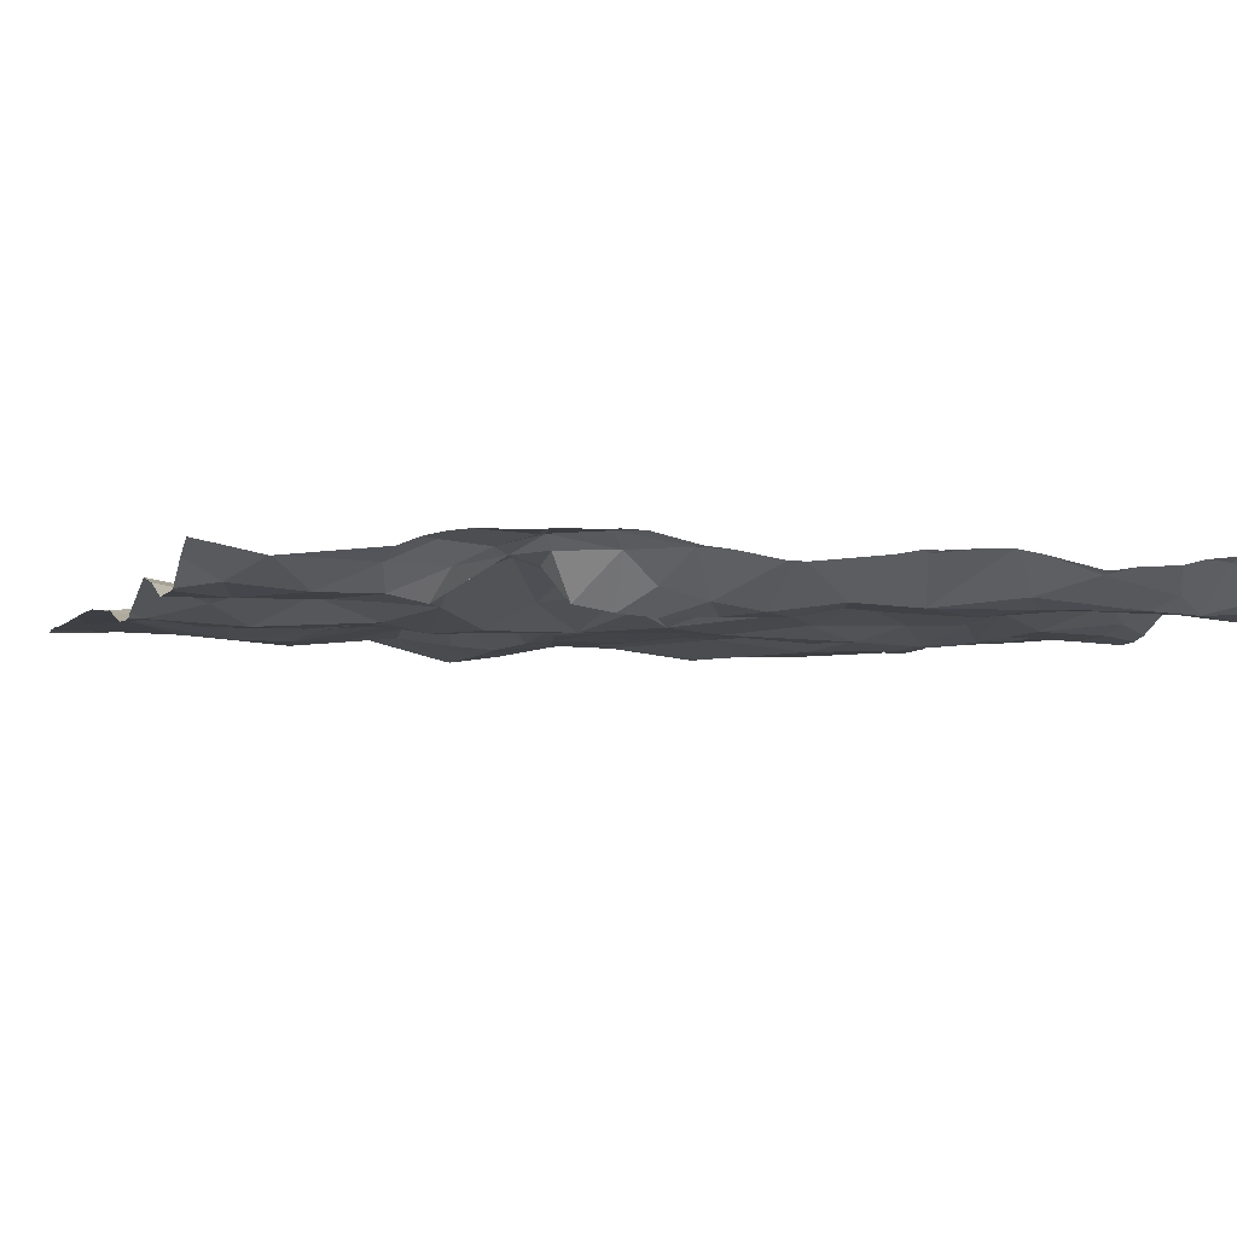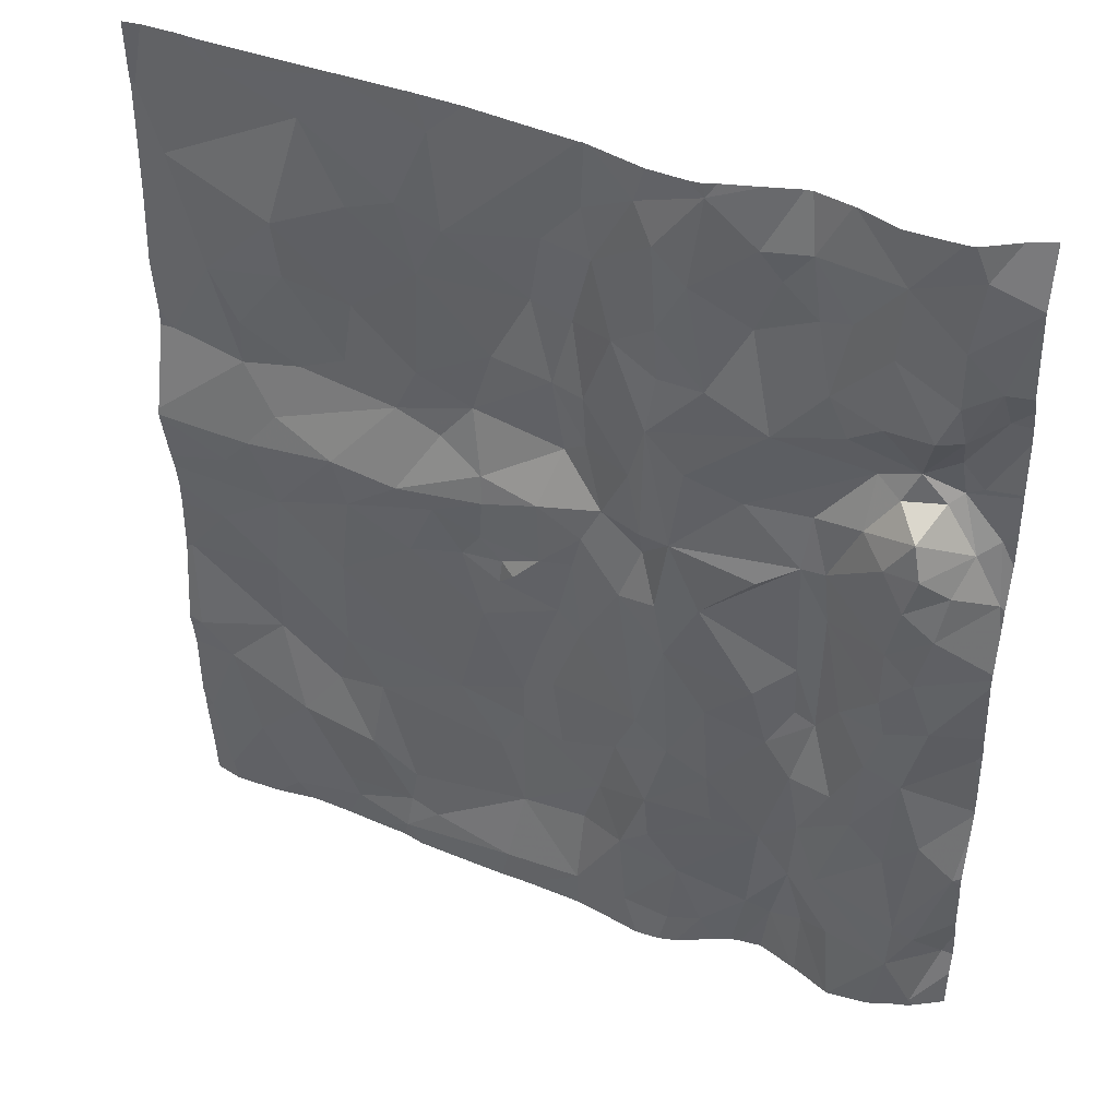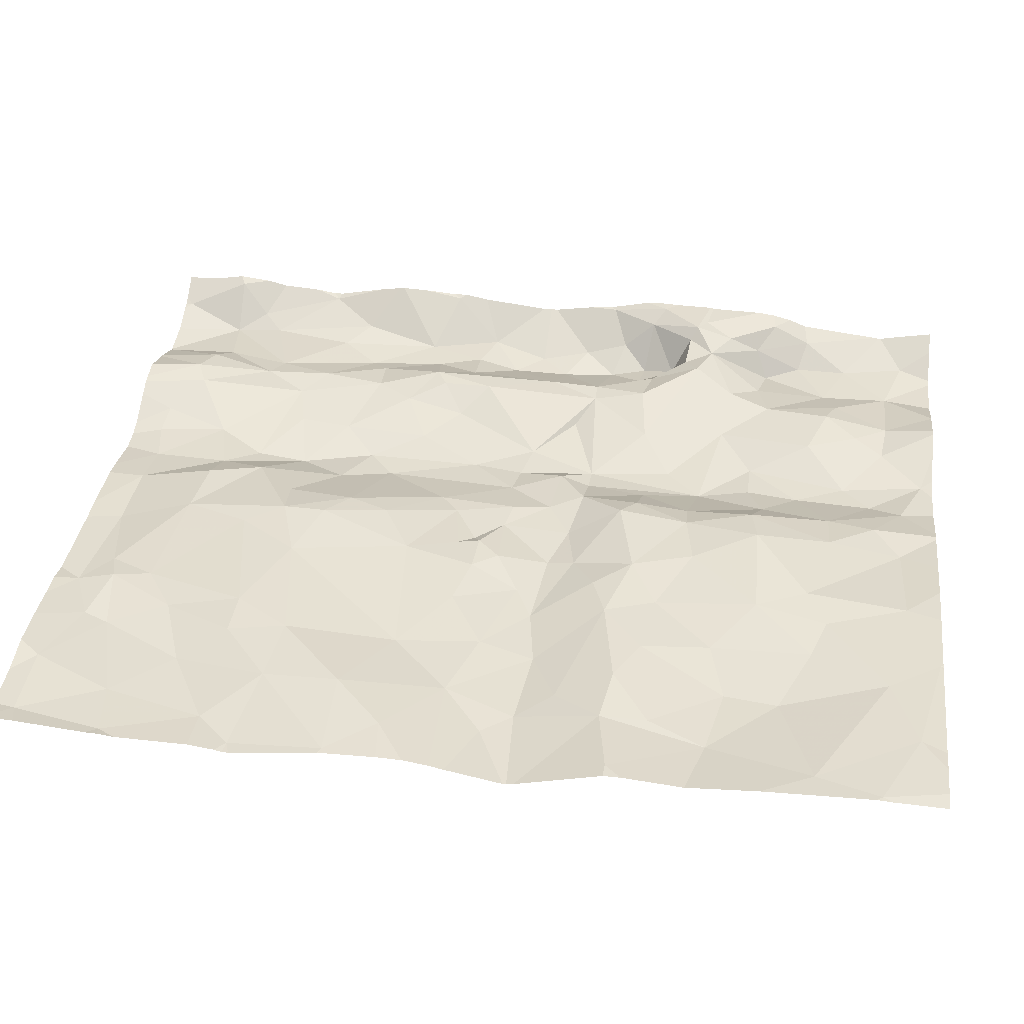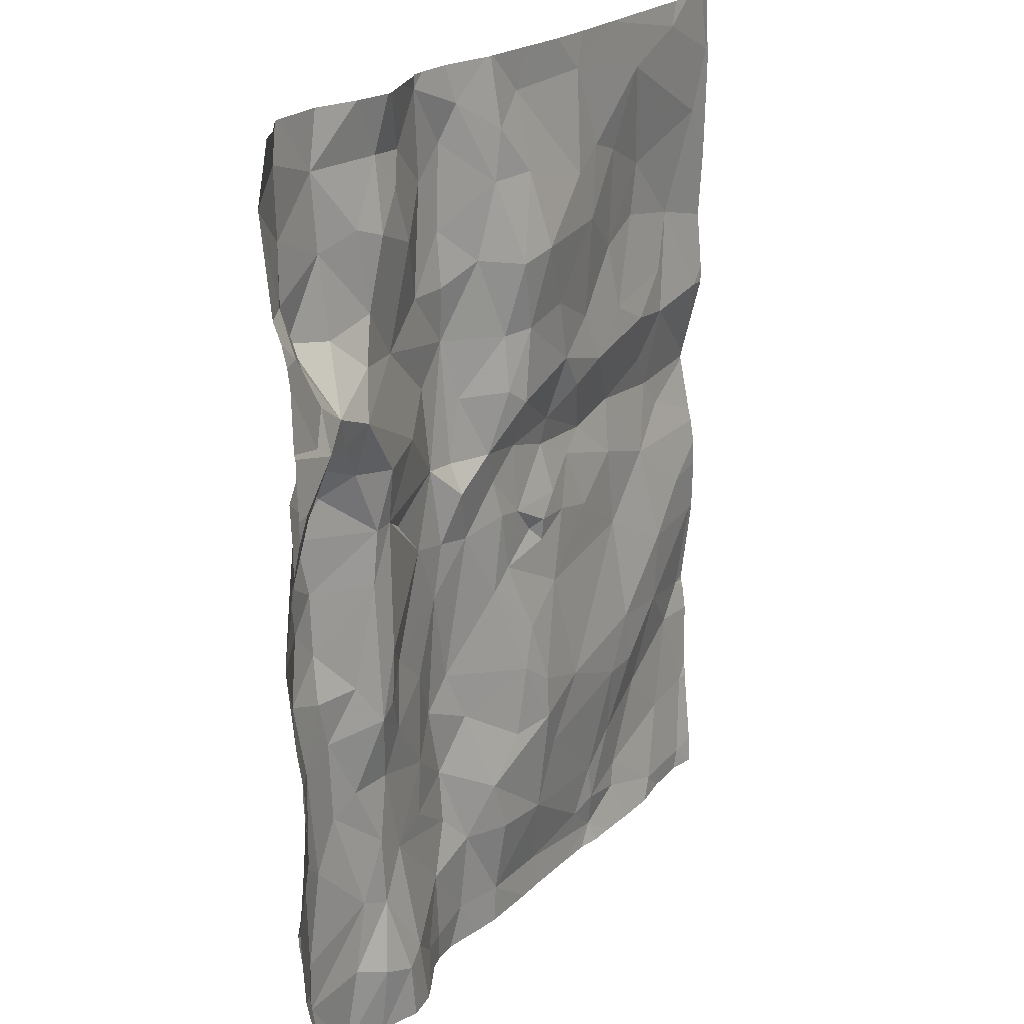
<metadata>
{"format":"obj","ext":"obj","renderer":"f3d","projection":"perspective","resolution":1024,"background":"white","views":[{"elev":-5.0,"azim":-108.8,"up":"+Z"},{"elev":41.9,"azim":-156.2,"up":"+Y"},{"elev":36.8,"azim":97.4,"up":"+Z"},{"elev":21.6,"azim":-60.2,"up":"+Y"}]}
</metadata>
<code>
v -29.5 -36.17 -0.05905
v -29.68 -35.78 -0.07321
v -29.84 -35.89 -0.2102
v -30.39 -38.97 0.05926
v -30.25 -38.77 -0.1016
v -30.38 -35.74 0.09436
v -30.27 -35.82 0.02083
v -30.16 -35.49 0.09646
v -29.25 -38.29 -0.1136
v -28.59 -38.47 -0.2177
v -28.96 -38.23 -0.1576
v -28.92 -39.19 -0.1214
v -28.77 -38.76 -0.1636
v -29.18 -39 -0.02842
v -27.88 -35.42 5.044e-05
v -27.98 -35 0.02609
v -28.08 -35.42 -0.05873
v -27.5 -36.3 -0.1388
v -27.84 -36.2 -0.1391
v -27.84 -36.63 -0.1108
v -26.01 -35.53 -0.08235
v -26.34 -35.76 -0.03427
v -25.99 -35.81 -0.06743
v -29.32 -34.1 -0.1386
v -29.05 -34.12 -0.1726
v -28.27 -34.93 -0.1334
v -25.85 -35.17 -0.1193
v -26.33 -35.09 -0.1307
v -25.73 -37.1 -0.03497
v -26.17 -36.77 -0.1087
v -25.86 -36.52 -0.1531
v -26.57 -36.28 -0.1686
v -26.2 -36.11 -0.1235
v -26.94 -35.87 -0.02617
v -26.64 -35.62 -0.04657
v -30.43 -36.12 0.02932
v -26.07 -39.27 -0.03362
v -26.56 -39.13 -0.08577
v -30.41 -38.24 -0.02948
v -30.21 -37.96 -0.1294
v -29.7 -35.46 0.03261
v -29.39 -35.83 -0.01779
v -29.03 -35.78 -0.1157
v -25.51 -38.74 -0.07759
v -25.73 -38.18 -0.1087
v -26.99 -34.49 -0.03933
v -26.71 -34.57 -0.06524
v -26.45 -34.1 -0.04258
v -26.67 -38.61 -0.06161
v -26.96 -38.8 -0.05325
v -26.92 -39.04 -0.0524
v -25.98 -33.92 -0.03377
v -26.69 -33.79 -0.0546
v -27.08 -35.56 -0.05351
v -27.09 -34.93 -0.009287
v -27.25 -34.61 -0.01297
v -27.73 -34.95 0.05689
v -25.62 -34.53 -0.04915
v -27.83 -34.48 -0.034
v -25.54 -35.74 -0.03421
v -28.13 -34.49 -0.09
v -28.07 -34.19 -0.0889
v -28.4 -33.99 -0.1923
v -27.62 -39.19 -0.121
v -26.89 -39.26 -0.08589
v -27.11 -39.09 -0.07612
v -27.18 -36.46 -0.1256
v -26.98 -36.35 -0.1604
v -27.49 -36.12 -0.1061
v -27.46 -36.62 -0.07176
v -27.59 -36.76 -0.06391
v -27.34 -36.77 -0.06934
v -27.58 -36.9 -0.0813
v -28.39 -38.67 -0.1616
v -28.11 -38.69 -0.04447
v -28.21 -38.36 -0.06182
v -27.89 -37.66 -0.01716
v -28.5 -37.51 -0.2415
v -28.36 -37.84 -0.1886
v -30.27 -39.36 -0.07401
v -26.51 -37.82 -0.0153
v -26.06 -37.87 -0.02942
v -26.05 -37.4 -0.01184
v -29.66 -37.08 -0.1197
v -29.51 -37.33 -0.0362
v -29.53 -36.49 -0.06596
v -25.53 -37.97 -0.1189
v -28.84 -36.55 -0.2073
v -29.36 -36.17 -0.06801
v -29.38 -36.94 -0.04216
v -29.72 -38.92 -0.1296
v -29.53 -38.99 -0.03584
v -29.44 -38.57 -0.08905
v -30 -35.66 -0.2122
v -30.05 -35.86 -0.2531
v -29.33 -39.06 0.00357
v -27.96 -38.1 -0.03915
v -29.41 -37.74 -0.1013
v -29.47 -38.14 -0.09437
v -28.73 -35.59 -0.239
v -28.51 -35.37 -0.2447
v -29.17 -35.25 -0.1674
v -28.54 -34.7 -0.2395
v -25.49 -37.39 -0.05061
v -27.4 -35.74 -0.01045
v -28.82 -35.03 -0.2206
v -28.71 -34.38 -0.2511
v -29.79 -34.54 -0.2047
v -29.54 -34.45 -0.1196
v -29.82 -34.09 -0.2153
v -26.72 -35.2 -0.08433
v -30.09 -35.53 0.02665
v -26.02 -36.33 -0.1635
v -30.26 -35.42 0.08004
v -30.35 -34.92 0.02903
v -26.28 -34.76 -0.124
v -27.27 -37.94 0.003554
v -26.57 -37.14 -0.1034
v -27.46 -37.22 -0.05507
v -27.67 -38.07 0.02864
v -30.12 -38.96 -0.1834
v -29.62 -38.5 -0.1283
v -30.13 -38.65 -0.1702
v -29.16 -37.11 -0.148
v -29.39 -37.26 -0.04699
v -29.25 -37.5 -0.1058
v -29.94 -35.37 0.01539
v -29.55 -35.21 -0.06748
v -29.76 -35.01 -0.1646
v -29.03 -34.64 -0.1183
v -29.16 -34.31 -0.1149
v -30.14 -34.39 -0.2074
v -30.14 -34.73 -0.205
v -28.44 -39.16 -0.1836
v -29.99 -36.1 -0.2653
v -26.22 -38.45 -0.1048
v -26.44 -38.17 -0.01958
v -27.84 -34.01 -0.1222
v -28.52 -34.2 -0.2418
v -28.78 -33.85 -0.2305
v -27.94 -35.86 0.008809
v -28.09 -35.76 -0.02747
v -27.21 -35.97 -0.03709
v -28.55 -35.03 -0.2096
v -27.21 -33.98 -0.05726
v -27.52 -35.36 0.002368
v -27.68 -36.8 -0.1169
v -25.59 -39.27 -0.04487
v -27.96 -36.96 -0.1096
v -27.8 -37.41 -0.02805
v -28.7 -37.68 -0.2435
v -28.65 -36.93 -0.2214
v -28.9 -37.34 -0.1786
v -27.7 -38.73 -0.03127
v -27.54 -38.32 -0.006709
v -30.32 -34.67 -0.08058
v -30.16 -35.04 -0.07166
v -28.35 -36.64 -0.1778
v -28.47 -36.31 -0.1301
v -28.58 -36.61 -0.2109
v -28.48 -36.13 -0.2044
v -28.21 -36.13 -0.1001
v -29.35 -34.52 -0.07642
v -28.93 -37.89 -0.1659
v -28.72 -39.21 -0.1734
v -30.08 -37.45 -0.1862
v -29.81 -37.86 -0.1976
v -30.02 -38.11 -0.1705
v -30.16 -36.3 -0.195
v -30.08 -36.62 -0.2286
v -29.91 -36.81 -0.2344
v -29.95 -37.08 -0.1861
v -29.45 -34.93 -0.11
v -30.19 -33.98 -0.181
v -29.91 -36.44 -0.2434
v -29.67 -37.75 -0.1394
v -29.14 -36.29 -0.1538
v -28.66 -36.12 -0.2311
v -28.58 -38.14 -0.248
v -28.11 -36.35 -0.1316
v -30.14 -35.24 0.02986
v -28.1 -39.17 -0.1249
v -29.85 -37.37 -0.1905
v -30.43 -37.3 0.04046
v -27.68 -37.81 0.01973
v -28.11 -37.08 -0.1209
v -30.04 -34.96 -0.2367
v -29.85 -35.55 -0.02291
v -25.48 -34.15 -0.02978
v -28.04 -36.59 -0.1048
v -28.4 -35.74 -0.1911
v -26.5 -38.97 -0.1017
v -25.88 -38.79 -0.09244
v -26.73 -38.16 -0.004918
v -30.2 -36.99 -0.1813
v -26.63 -36.62 -0.1122
v -27.01 -36.85 -0.08256
v -30.2 -36.02 -0.1349
v -30.22 -39.41 -0.08584
v -30.26 -39.41 -0.07796
v -27.22 -39.41 -0.09407
v -28.11 -39.41 -0.127
v -28.68 -39.41 -0.1974
v -25.47 -39.41 -0.01001
v -28.53 -39.41 -0.2058
v -29 -39.41 -0.06528
v -26.43 -39.41 -0.02169
v -26.17 -39.41 -0.00996
v -26.84 -39.41 -0.04972
v -25.62 -39.41 -0.049
v -25.93 -39.41 -0.04184
v -29.77 -39.41 -0.177
v -29.78 -39.41 -0.1801
v -30.31 -39.41 -0.0503
v -29.53 -39.41 -0.07986
v -29.28 -39.41 0.003456
v -26.67 -39.41 -0.04083
v -27.75 -39.41 -0.1106
v -28.25 -39.41 -0.1505
v -29.52 -39.41 -0.07638
v -29.79 -39.41 -0.1815
v -27.57 -39.41 -0.1095
v -29.15 -39.41 -0.01244
v -26.99 -39.41 -0.08236
v -30.04 -39.41 -0.1549
v -28.79 -39.41 -0.1706
v -29.1 -39.41 -0.02288
v -30.46 -34.93 0.05431
v -30.46 -36.66 -0.02347
v -30.46 -37.26 0.05552
v -30.46 -36.3 0.01965
v -30.46 -37.74 0.07738
v -30.46 -34.17 -0.08201
v -30.46 -35.65 0.08998
v -30.46 -37.9 0.0544
v -30.46 -37.77 0.07462
v -30.46 -38.41 0.01147
v -30.46 -39 0.08593
v -30.46 -36.15 0.03318
v -30.46 -34.81 0.02505
v -30.46 -36.57 -0.02246
v -30.46 -35.75 0.0957
v -30.46 -37.11 0.0257
v -30.46 -33.92 -0.04423
v -30.46 -36.61 -0.02129
v -30.46 -39.41 0.04443
v -30.46 -38.22 -0.009369
v -30.46 -38.66 0.02876
v -30.46 -38.79 0.0622
v -30.46 -38.28 -0.009997
v -30.46 -34.7 -0.02231
v -30.46 -34.13 -0.08527
v -30.46 -39.4 0.04491
v -30.46 -39.16 0.05787
v -30.46 -37.58 0.07185
v -30.46 -34.14 -0.08548
v -30.46 -35.39 0.07779
v -30.46 -35.41 0.08492
v -30.46 -35.04 0.06971
v -30.46 -35.88 0.09209
v -30.46 -37.35 0.05389
v -30.45 -33.77 -0.02
v -26.71 -33.77 -0.05508
v -29.76 -33.77 -0.2142
v -28.14 -33.77 -0.144
v -28.08 -33.77 -0.1358
v -28.46 -33.77 -0.2227
v -28.77 -33.77 -0.2305
v -25.56 -33.77 -0.03412
v -28.83 -33.77 -0.2033
v -30.45 -33.77 -0.01843
v -29.05 -33.77 -0.1387
v -27.43 -33.77 -0.07137
v -29.49 -33.77 -0.123
v -30.12 -33.77 -0.2091
v -30.31 -33.77 -0.08469
v -29.23 -33.77 -0.08265
v -26.66 -33.77 -0.05566
v -26.69 -33.77 -0.05708
v -29.5 -33.77 -0.1247
v -29.27 -33.77 -0.07825
v -27.15 -33.77 -0.06054
v -28.11 -33.77 -0.1342
v -28.69 -33.77 -0.2349
v -30.07 -33.77 -0.2155
v -25.76 -33.77 -0.03476
v -30.46 -33.77 -0.01767
v -25.91 -33.77 -0.0464
v -27.74 -33.77 -0.1025
v -25.45 -36.91 -0.05112
v -25.45 -36.3 -0.169
v -25.45 -36.32 -0.1678
v -25.45 -34.09 -0.03548
v -25.45 -34.18 -0.02825
v -25.45 -39.39 -0.006585
v -25.45 -34.53 -0.03552
v -25.45 -36.26 -0.1611
v -25.45 -37.36 -0.05168
v -25.45 -38.03 -0.1029
v -25.45 -37.41 -0.05383
v -25.45 -39.41 -0.005838
v -25.45 -36.76 -0.07579
v -25.45 -36.67 -0.09709
v -25.45 -37.94 -0.1169
v -25.45 -34.16 -0.02979
v -25.45 -35.74 -0.03274
v -25.45 -38.73 -0.059
v -25.45 -38.8 -0.05642
v -25.45 -34.84 -0.04286
v -25.45 -35.64 -0.03385
v -25.45 -37.98 -0.1158
v -25.45 -35.27 -0.06746
v -25.45 -39.23 -0.01473
v -25.45 -37.06 -0.04617
v -25.45 -38.63 -0.07306
v -25.45 -33.77 -0.04724
v -25.45 -38.19 -0.08041
v -25.45 -34.12 -0.03315
v -25.45 -36.1 -0.123
v -25.45 -37.4 -0.05384
g obj_0
f 6 234 242
f 6 8 258
f 6 7 8
f 6 260 36
f 7 6 36
f 258 234 6
f 260 6 242
f 114 257 8
f 114 8 181
f 7 112 8
f 127 181 8
f 112 127 8
f 257 258 8
f 198 7 36
f 112 7 94
f 198 95 7
f 94 7 95
f 260 239 36
f 36 239 231
f 169 198 36
f 241 169 36
f 241 36 231
f 114 115 228
f 181 115 114
f 257 114 259
f 228 259 114
f 115 181 157
f 181 127 157
f 112 94 188
f 112 188 127
f 157 127 187
f 41 127 188
f 129 187 127
f 41 128 127
f 127 128 129
f 135 198 169
f 198 135 95
f 188 94 2
f 95 3 94
f 3 2 94
f 95 135 3
f 169 241 170
f 169 170 175
f 169 175 135
f 156 251 115
f 157 156 115
f 228 115 240
f 251 240 115
f 157 133 156
f 133 157 187
f 2 41 188
f 108 133 187
f 108 187 129
f 2 42 41
f 41 102 128
f 41 42 43
f 41 43 102
f 173 108 129
f 129 128 173
f 173 128 102
f 135 175 1
f 3 135 1
f 1 2 3
f 42 2 1
f 241 245 170
f 195 170 245
f 195 171 170
f 175 170 171
f 171 86 175
f 86 1 175
f 133 132 156
f 251 156 233
f 233 156 132
f 108 132 133
f 132 108 110
f 108 109 110
f 108 173 109
f 42 89 43
f 89 42 1
f 173 102 163
f 100 102 43
f 130 163 102
f 100 101 102
f 130 102 106
f 101 106 102
f 178 43 89
f 178 100 43
f 163 109 173
f 89 1 86
f 184 195 243
f 195 184 166
f 195 166 172
f 171 195 172
f 243 195 229
f 245 229 195
f 171 172 84
f 86 171 84
f 84 85 86
f 86 90 89
f 86 85 90
f 132 110 174
f 233 132 256
f 256 132 174
f 174 110 285
f 24 274 110
f 110 109 24
f 285 110 264
f 264 110 280
f 274 280 110
f 163 24 109
f 88 89 90
f 178 89 177
f 89 88 177
f 24 163 131
f 131 163 130
f 178 101 100
f 130 107 131
f 107 130 106
f 161 101 178
f 101 144 106
f 191 101 161
f 101 26 144
f 191 17 101
f 26 101 17
f 106 103 107
f 106 144 103
f 177 88 178
f 88 160 178
f 161 178 159
f 160 159 178
f 184 230 261
f 184 261 255
f 166 184 255
f 243 230 184
f 166 232 40
f 183 172 166
f 166 40 168
f 167 183 166
f 167 166 168
f 255 232 166
f 172 183 84
f 85 84 183
f 176 85 183
f 125 90 85
f 176 98 85
f 126 125 85
f 98 126 85
f 124 88 90
f 124 90 125
f 174 275 276
f 252 174 276
f 256 174 252
f 285 275 174
f 24 25 277
f 25 24 131
f 274 24 281
f 277 281 24
f 124 152 88
f 88 152 160
f 25 131 107
f 140 25 107
f 139 140 107
f 103 139 107
f 161 159 162
f 161 162 191
f 144 26 103
f 191 162 142
f 191 142 17
f 103 26 61
f 26 17 16
f 16 61 26
f 15 17 142
f 15 16 17
f 139 103 61
f 152 158 160
f 158 159 160
f 159 180 162
f 159 158 180
f 232 236 40
f 39 123 40
f 123 168 40
f 235 39 40
f 235 40 236
f 167 176 183
f 123 122 168
f 122 167 168
f 167 99 176
f 167 122 99
f 99 98 176
f 124 125 126
f 98 99 9
f 126 98 164
f 164 98 9
f 124 126 153
f 164 153 126
f 152 124 153
f 252 262 244
f 276 262 252
f 140 272 25
f 272 277 25
f 151 152 153
f 151 78 152
f 78 158 152
f 139 63 140
f 272 140 270
f 270 140 268
f 268 140 284
f 284 140 63
f 61 63 139
f 19 162 180
f 142 162 141
f 19 141 162
f 141 15 142
f 61 62 63
f 62 61 59
f 16 59 61
f 16 15 57
f 16 57 59
f 105 15 141
f 15 146 57
f 146 15 105
f 78 186 158
f 190 180 158
f 158 186 190
f 180 20 19
f 20 180 190
f 39 235 247
f 5 39 237
f 39 5 123
f 250 39 247
f 237 39 250
f 123 5 121
f 121 122 123
f 121 91 122
f 122 93 99
f 91 93 122
f 93 9 99
f 93 14 9
f 164 9 11
f 14 13 9
f 9 10 11
f 13 10 9
f 164 151 153
f 179 164 11
f 151 164 179
f 262 271 244
f 151 79 78
f 151 179 79
f 77 78 79
f 77 186 78
f 62 283 63
f 284 63 267
f 267 63 265
f 283 265 63
f 69 141 19
f 18 19 20
f 19 18 69
f 141 69 105
f 138 266 62
f 138 62 59
f 266 283 62
f 138 59 56
f 57 56 59
f 146 55 57
f 55 56 57
f 69 143 105
f 54 146 105
f 105 143 34
f 54 105 34
f 54 55 146
f 150 186 77
f 149 190 186
f 150 149 186
f 149 20 190
f 18 20 70
f 20 149 147
f 71 70 20
f 71 20 147
f 5 4 121
f 237 248 5
f 249 4 5
f 249 5 248
f 80 121 4
f 121 80 199
f 121 225 221
f 121 221 91
f 199 225 121
f 91 213 92
f 91 92 93
f 221 213 91
f 96 93 92
f 96 14 93
f 12 13 14
f 12 14 227
f 227 14 96
f 10 179 11
f 13 74 10
f 12 165 13
f 13 134 74
f 165 134 13
f 179 10 74
f 76 79 179
f 76 179 74
f 79 97 77
f 97 79 76
f 120 77 97
f 77 185 150
f 185 77 120
f 18 68 69
f 68 143 69
f 67 18 70
f 67 68 18
f 56 145 138
f 266 138 289
f 289 138 145
f 46 145 56
f 46 56 55
f 55 54 111
f 55 47 46
f 47 55 111
f 68 34 143
f 34 35 54
f 111 54 35
f 32 34 68
f 35 34 22
f 32 33 34
f 22 34 33
f 119 150 185
f 149 150 119
f 149 73 147
f 73 149 119
f 67 70 72
f 70 71 72
f 147 73 71
f 71 73 72
f 80 4 238
f 238 4 249
f 80 254 253
f 200 80 214
f 199 80 200
f 238 254 80
f 246 214 80
f 246 80 253
f 213 212 92
f 96 92 215
f 215 92 212
f 215 220 96
f 227 96 223
f 216 96 220
f 223 96 216
f 165 12 226
f 227 206 12
f 226 12 206
f 134 182 74
f 74 75 76
f 182 75 74
f 165 203 134
f 226 203 165
f 134 205 219
f 203 205 134
f 202 182 134
f 202 134 219
f 120 97 76
f 76 75 154
f 120 76 154
f 117 185 120
f 154 155 120
f 117 120 155
f 117 119 185
f 196 68 67
f 32 68 196
f 197 67 72
f 196 67 197
f 145 282 273
f 53 263 145
f 48 145 46
f 48 53 145
f 289 145 273
f 263 282 145
f 46 47 48
f 28 111 35
f 111 116 47
f 111 28 116
f 116 48 47
f 21 35 22
f 28 35 21
f 30 32 196
f 33 32 113
f 32 30 113
f 23 22 33
f 21 22 23
f 23 33 113
f 117 118 119
f 73 119 72
f 72 119 197
f 119 118 197
f 182 154 75
f 64 182 218
f 154 182 64
f 218 182 202
f 154 64 66
f 155 154 50
f 66 50 154
f 194 117 155
f 81 118 117
f 81 117 194
f 50 194 155
f 197 118 196
f 118 30 196
f 52 53 48
f 53 278 279
f 52 288 53
f 263 53 279
f 288 278 53
f 58 52 48
f 58 48 116
f 28 27 116
f 21 27 28
f 116 27 58
f 23 27 21
f 30 118 83
f 113 30 31
f 83 29 30
f 31 30 302
f 29 290 30
f 290 302 30
f 23 113 291
f 291 113 31
f 23 60 27
f 23 297 60
f 291 297 23
f 81 83 118
f 65 64 222
f 64 65 66
f 218 222 64
f 51 66 65
f 66 51 50
f 50 49 194
f 49 50 51
f 81 194 137
f 137 194 49
f 81 82 83
f 81 137 82
f 189 52 58
f 52 286 288
f 189 269 52
f 269 286 52
f 294 189 58
f 294 58 296
f 309 58 27
f 296 58 309
f 27 60 310
f 309 27 312
f 310 312 27
f 83 82 104
f 104 29 83
f 291 31 292
f 302 303 31
f 292 31 303
f 314 29 104
f 290 29 314
f 310 60 306
f 297 319 60
f 306 60 319
f 38 51 65
f 65 209 217
f 222 201 65
f 224 65 201
f 209 65 224
f 207 38 65
f 207 65 217
f 38 192 51
f 49 51 192
f 136 137 49
f 49 192 136
f 136 82 137
f 82 87 104
f 45 82 136
f 45 87 82
f 189 293 269
f 189 294 305
f 318 189 305
f 293 189 318
f 104 87 304
f 104 300 320
f 314 104 298
f 304 300 104
f 298 104 320
f 38 37 192
f 208 37 38
f 208 38 207
f 192 37 193
f 193 136 192
f 136 193 45
f 304 87 311
f 299 87 45
f 311 87 299
f 45 193 44
f 44 315 45
f 299 45 317
f 315 317 45
f 293 316 269
f 37 208 211
f 37 211 148
f 193 37 148
f 193 148 44
f 44 148 313
f 313 308 44
f 315 44 307
f 307 44 308
f 211 210 148
f 148 210 204
f 313 148 204
f 313 204 295
f 204 301 295
f 244 271 287

</code>
